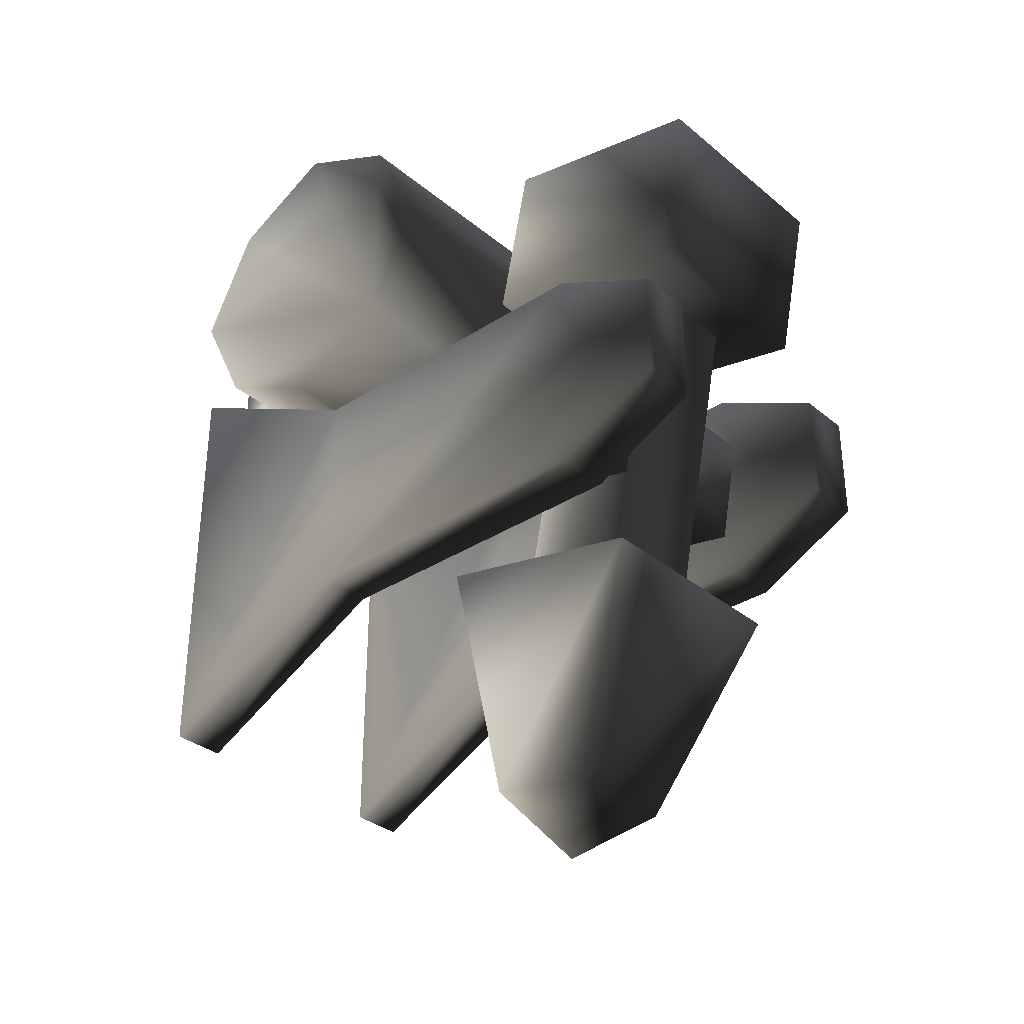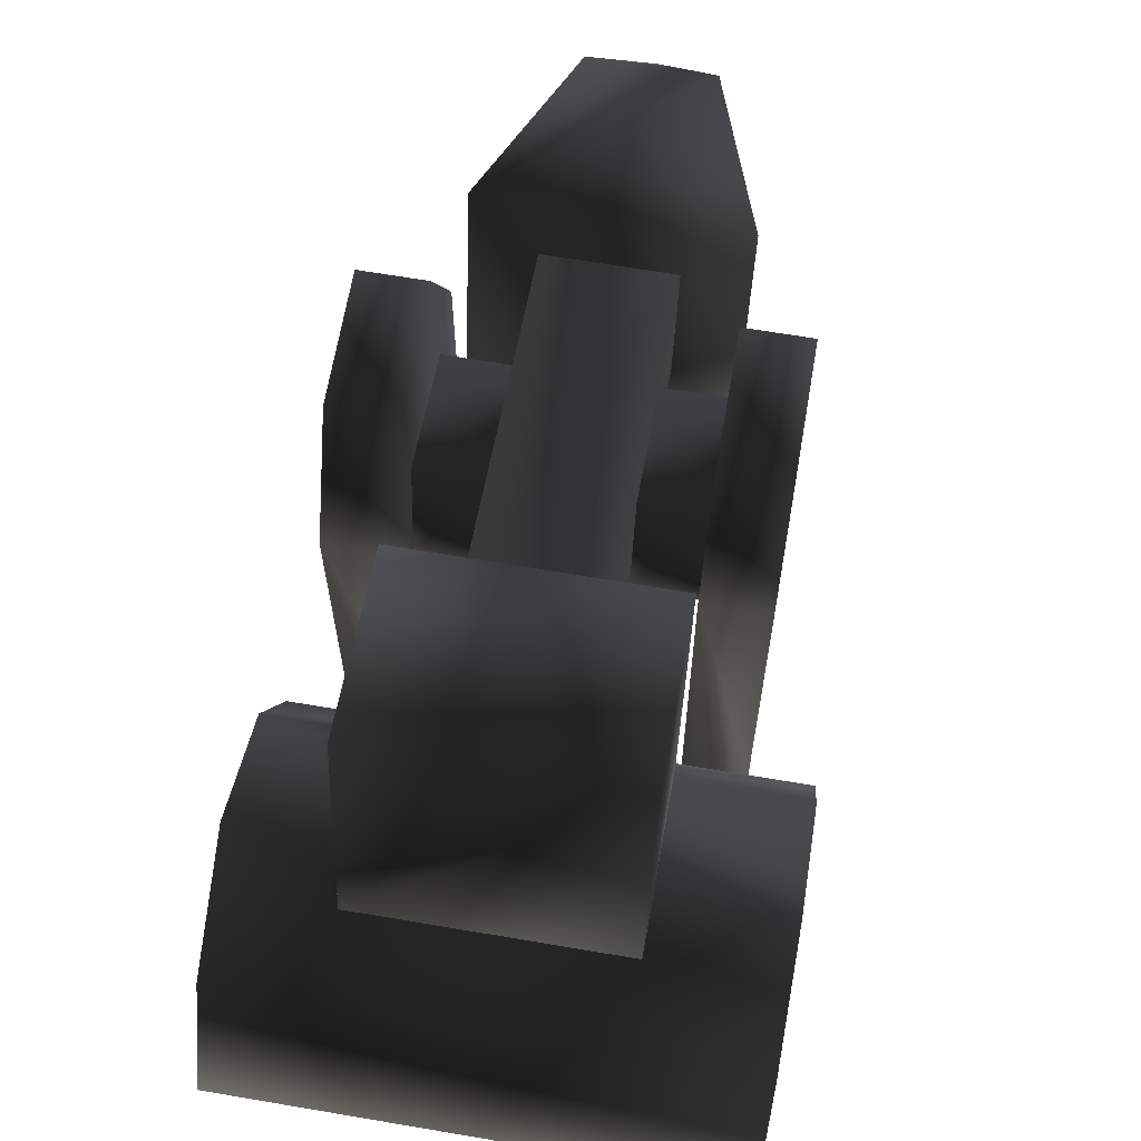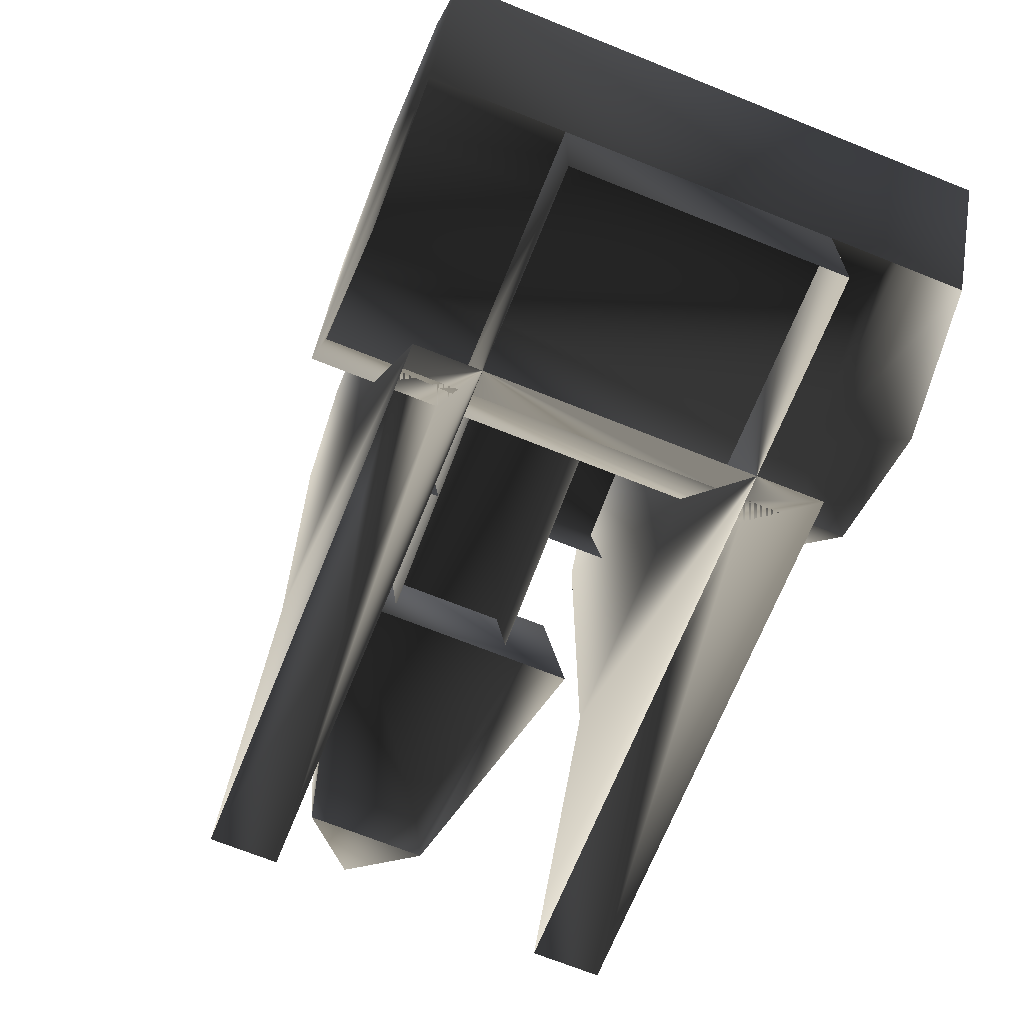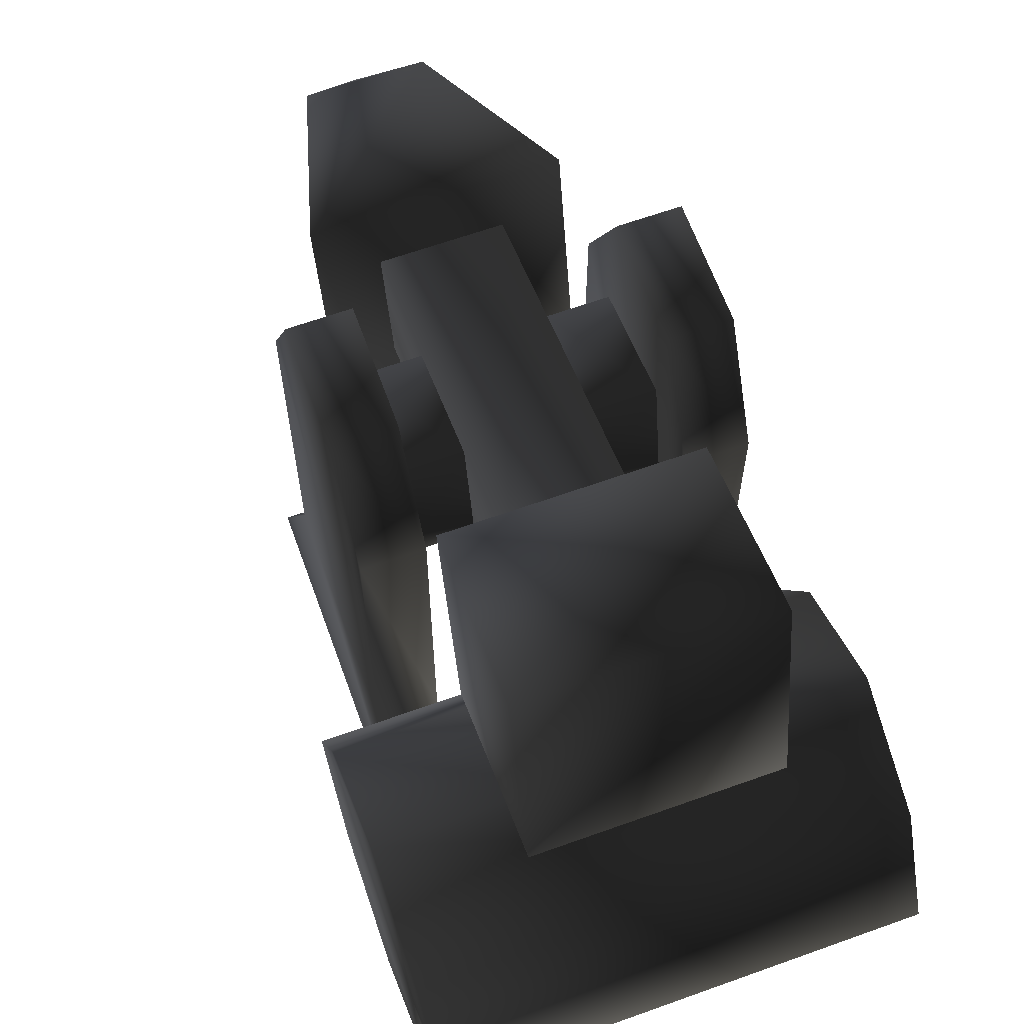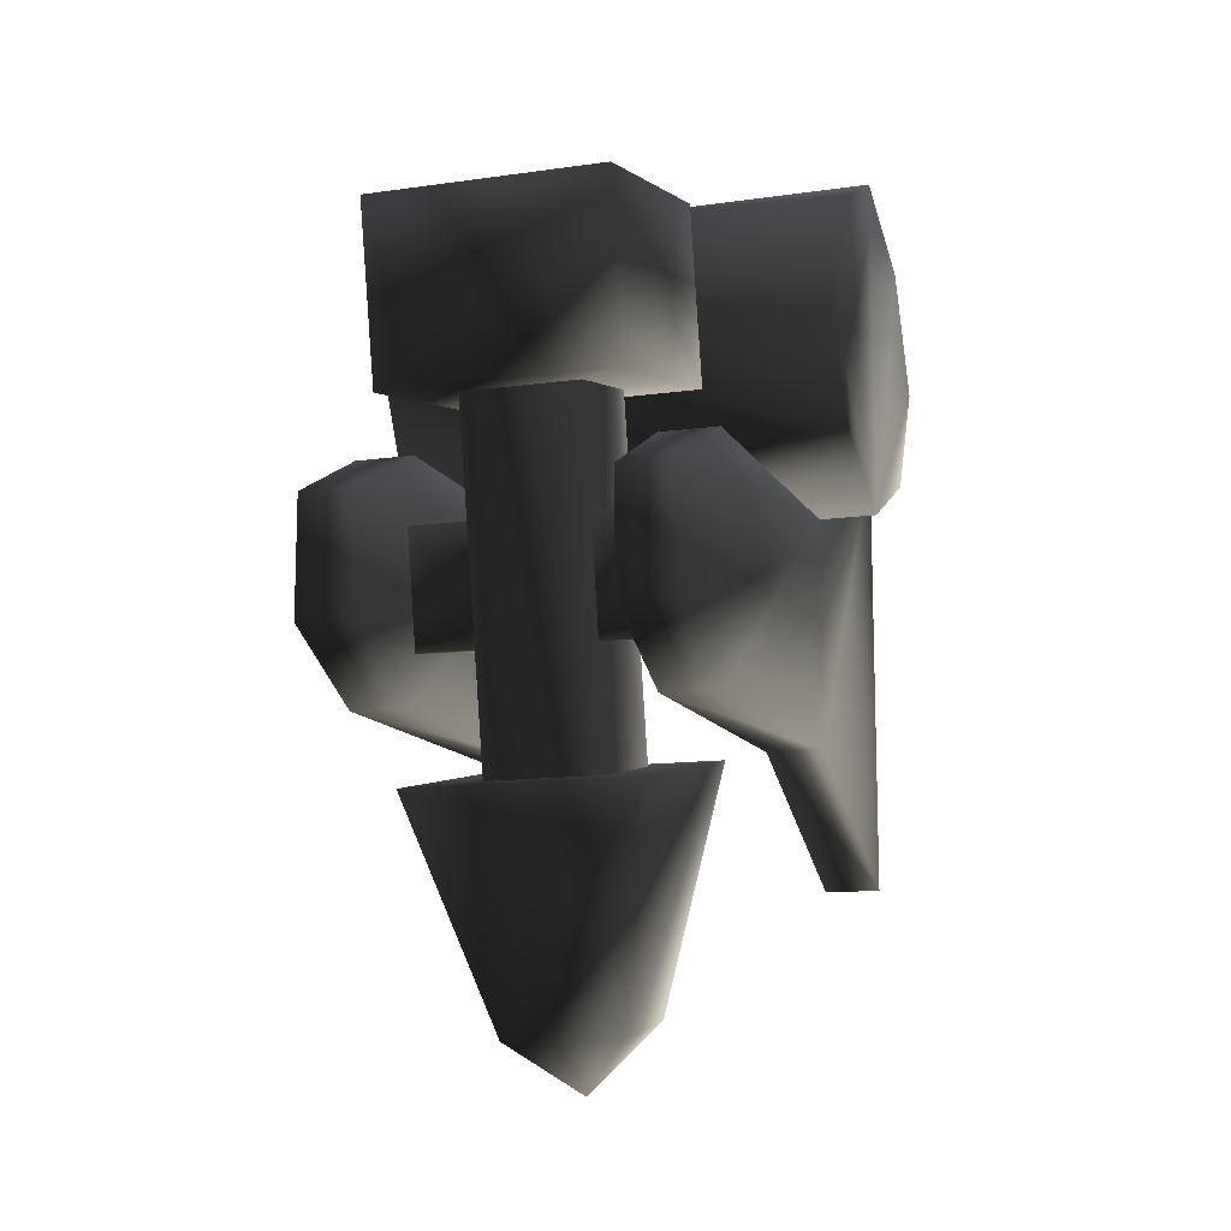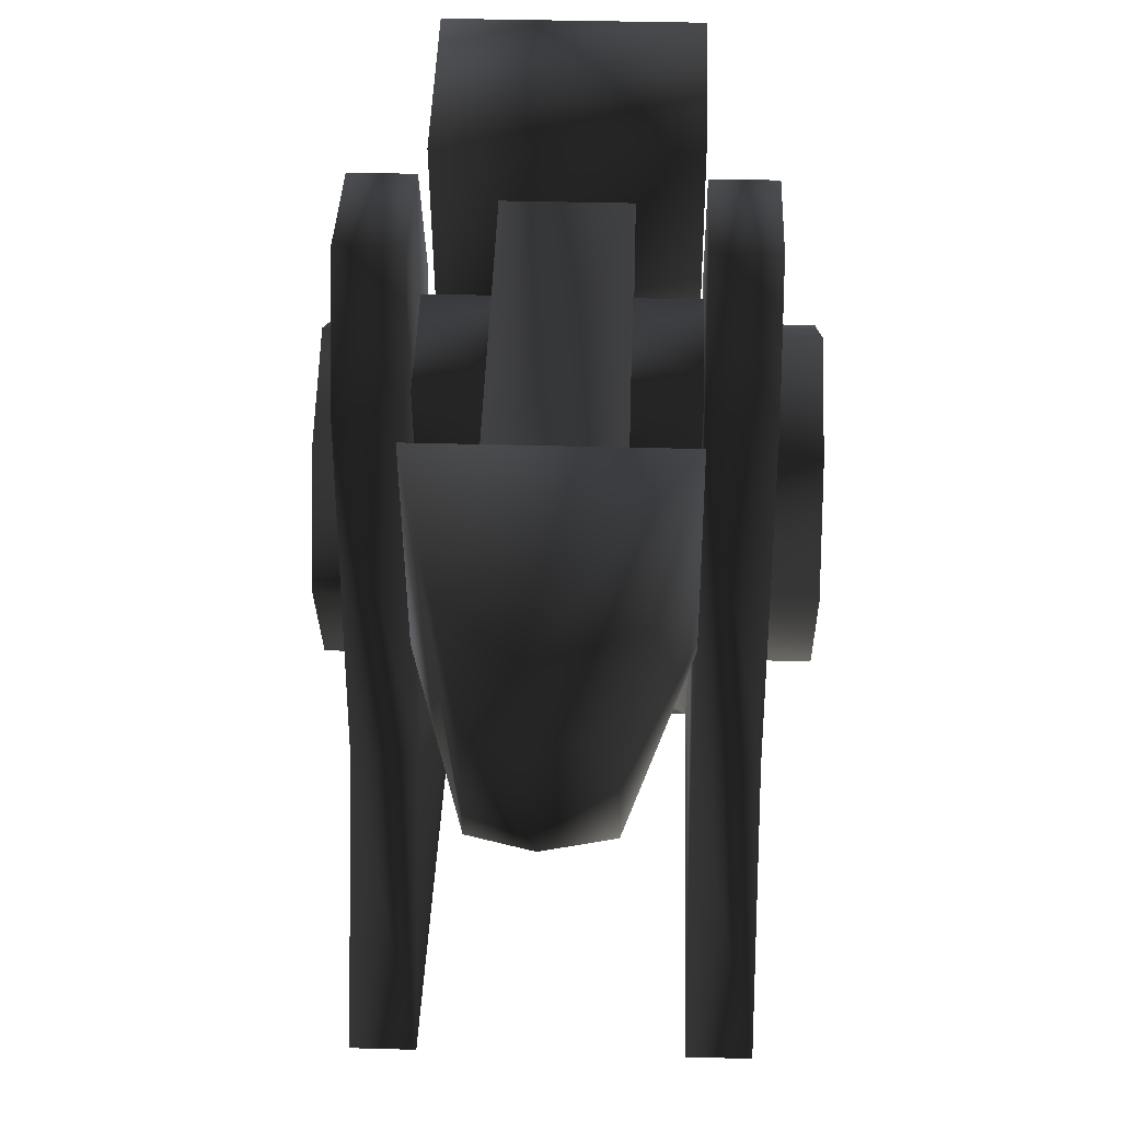
<metadata>
{"format":"obj","ext":"obj","renderer":"f3d","projection":"perspective","resolution":1024,"background":"white","views":[{"elev":-33.3,"azim":131.7,"up":"+Z"},{"elev":65.8,"azim":9.7,"up":"+Y"},{"elev":-68.9,"azim":-22.0,"up":"+Y"},{"elev":64.2,"azim":-19.9,"up":"+Y"},{"elev":-12.1,"azim":-161.2,"up":"+Z"},{"elev":36.4,"azim":-177.9,"up":"+Y"}]}
</metadata>
<code>
o 1171
v 64 112 80
v 64 96 48
v -64 96 48
v -64 112 80
v 64 96 112
v 64 64 128
v 64 32 112
v 64 16 80
v 64 32 48
v 64 64 32
v -64 64 32
v -64 96 112
v -64 64 128
v -64 32 112
v -64 16 80
v -64 32 48
v 32 185 41
v 32 195 88
v 32 132 101
v 32 122 54
v -32 185 41
v -32 195 88
v -32 132 101
v -32 122 54
v -16 170 44
v 16 170 44
v 16 151 -50
v -16 151 -50
v -16 119 -43
v -16 138 51
v 16 138 51
v 16 119 -43
v 32 104 -40
v 32 167 -53
v -32 167 -53
v -32 104 -40
v -16 138 -112
v -16 107 -106
v 0 120 -125
v 16 107 -106
v 16 138 -112
v -32 157 -18
v -16 157 -18
v -16 126 -12
v -32 126 -12
v -16 163 13
v -32 163 13
v -32 132 19
v -16 132 19
v 16 157 -18
v 32 157 -18
v 32 126 -12
v 16 126 -12
v 32 163 13
v 16 163 13
v 16 132 19
v 32 132 19
v 32 0 64
v 32 32 48
v 32 32 112
v 32 0 112
v -32 32 112
v -32 0 112
v -32 32 48
v -32 0 64
v -48 0 64
v -48 64 32
v -48 64 -32
v -48 0 -64
v -32 64 -32
v -32 0 -64
v -32 64 32
v -48 160 32
v -48 192 16
v -48 192 -16
v -48 160 -32
v -32 160 -32
v -32 192 -16
v -32 192 16
v -32 160 32
v 32 64 32
v 32 64 -32
v 32 0 -64
v 48 64 -32
v 48 0 -64
v 48 64 32
v 48 0 64
v 32 160 32
v 32 192 16
v 32 192 -16
v 32 160 -32
v 48 160 -32
v 48 192 -16
v 48 192 16
v 48 160 32
f 1 2 3
f 1 3 4
f 1 4 5
f 1 5 2
f 2 5 6
f 2 6 7
f 2 7 8
f 2 8 9
f 2 9 10
f 2 10 11
f 2 11 3
f 3 11 4
f 4 11 12
f 4 12 5
f 5 12 6
f 6 12 13
f 6 13 7
f 7 13 14
f 14 13 11
f 14 11 15
f 15 11 16
f 16 11 10
f 16 10 9
f 11 13 12
f 17 18 19
f 17 19 20
f 17 20 21
f 17 21 22
f 17 22 18
f 18 22 23
f 18 23 19
f 22 21 24
f 22 24 23
f 21 20 24
f 25 26 27
f 25 27 28
f 25 28 29
f 25 29 30
f 27 26 31
f 27 31 32
f 33 34 35
f 33 35 36
f 36 35 37
f 36 37 38
f 38 37 39
f 38 39 40
f 40 39 41
f 40 41 34
f 40 34 33
f 35 34 41
f 35 41 37
f 37 41 39
f 42 43 44
f 42 44 45
f 46 47 48
f 46 48 49
f 46 43 42
f 46 42 47
f 50 51 52
f 50 52 53
f 54 55 56
f 54 56 57
f 54 51 50
f 54 50 55
f 58 59 60
f 58 60 61
f 61 60 62
f 61 62 63
f 63 62 64
f 63 64 65
f 65 64 59
f 65 59 58
f 66 67 68
f 66 68 69
f 69 68 70
f 69 70 71
f 71 70 72
f 71 72 65
f 65 72 67
f 65 67 66
f 67 73 74
f 67 74 75
f 67 75 76
f 67 76 68
f 68 76 77
f 68 77 70
f 70 77 78
f 70 78 79
f 70 79 80
f 70 80 72
f 72 80 73
f 72 73 67
f 80 79 74
f 80 74 73
f 79 78 75
f 79 75 74
f 78 77 76
f 78 76 75
f 58 81 82
f 58 82 83
f 83 82 84
f 83 84 85
f 85 84 86
f 85 86 87
f 87 86 81
f 87 81 58
f 81 88 89
f 81 89 90
f 81 90 91
f 81 91 82
f 82 91 92
f 82 92 84
f 84 92 93
f 84 93 94
f 84 94 95
f 84 95 86
f 86 95 88
f 86 88 81
f 95 94 89
f 95 89 88
f 94 93 90
f 94 90 89
f 93 92 91
f 93 91 90

</code>
